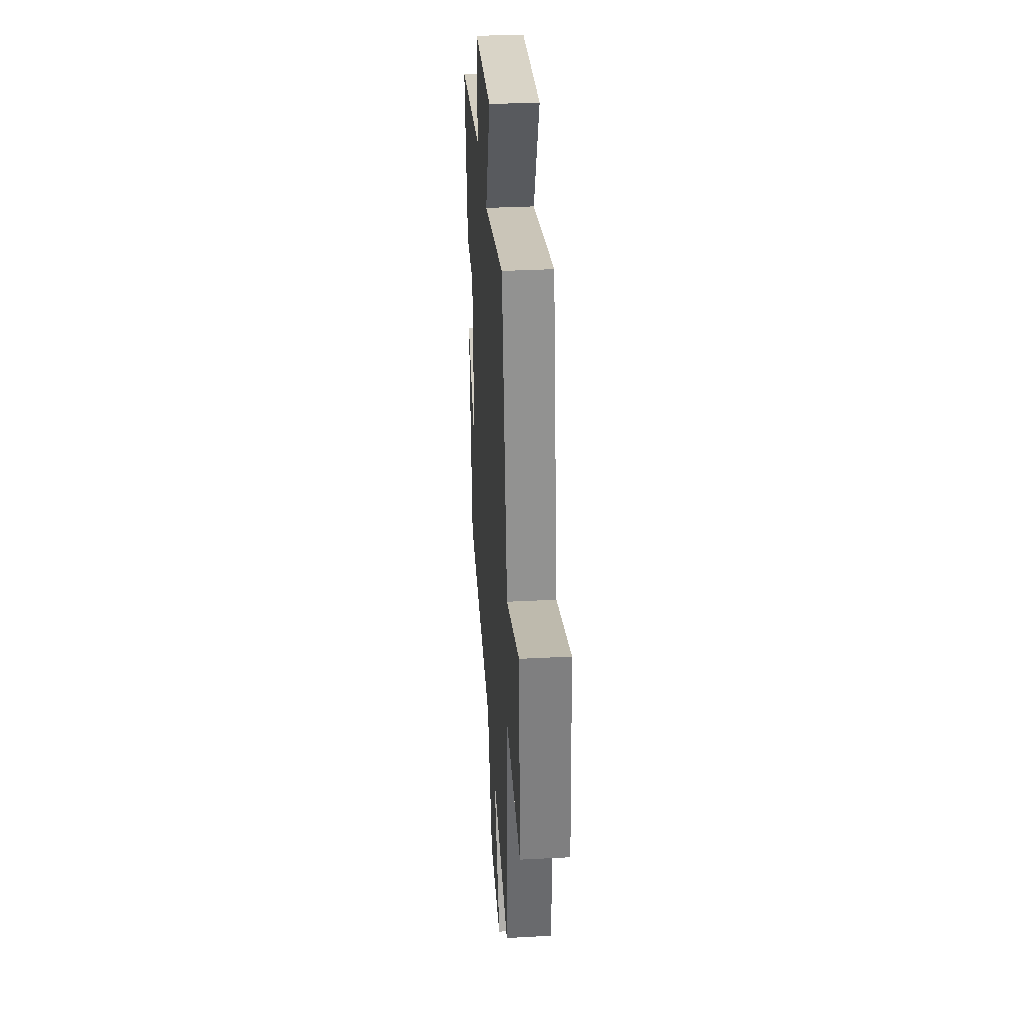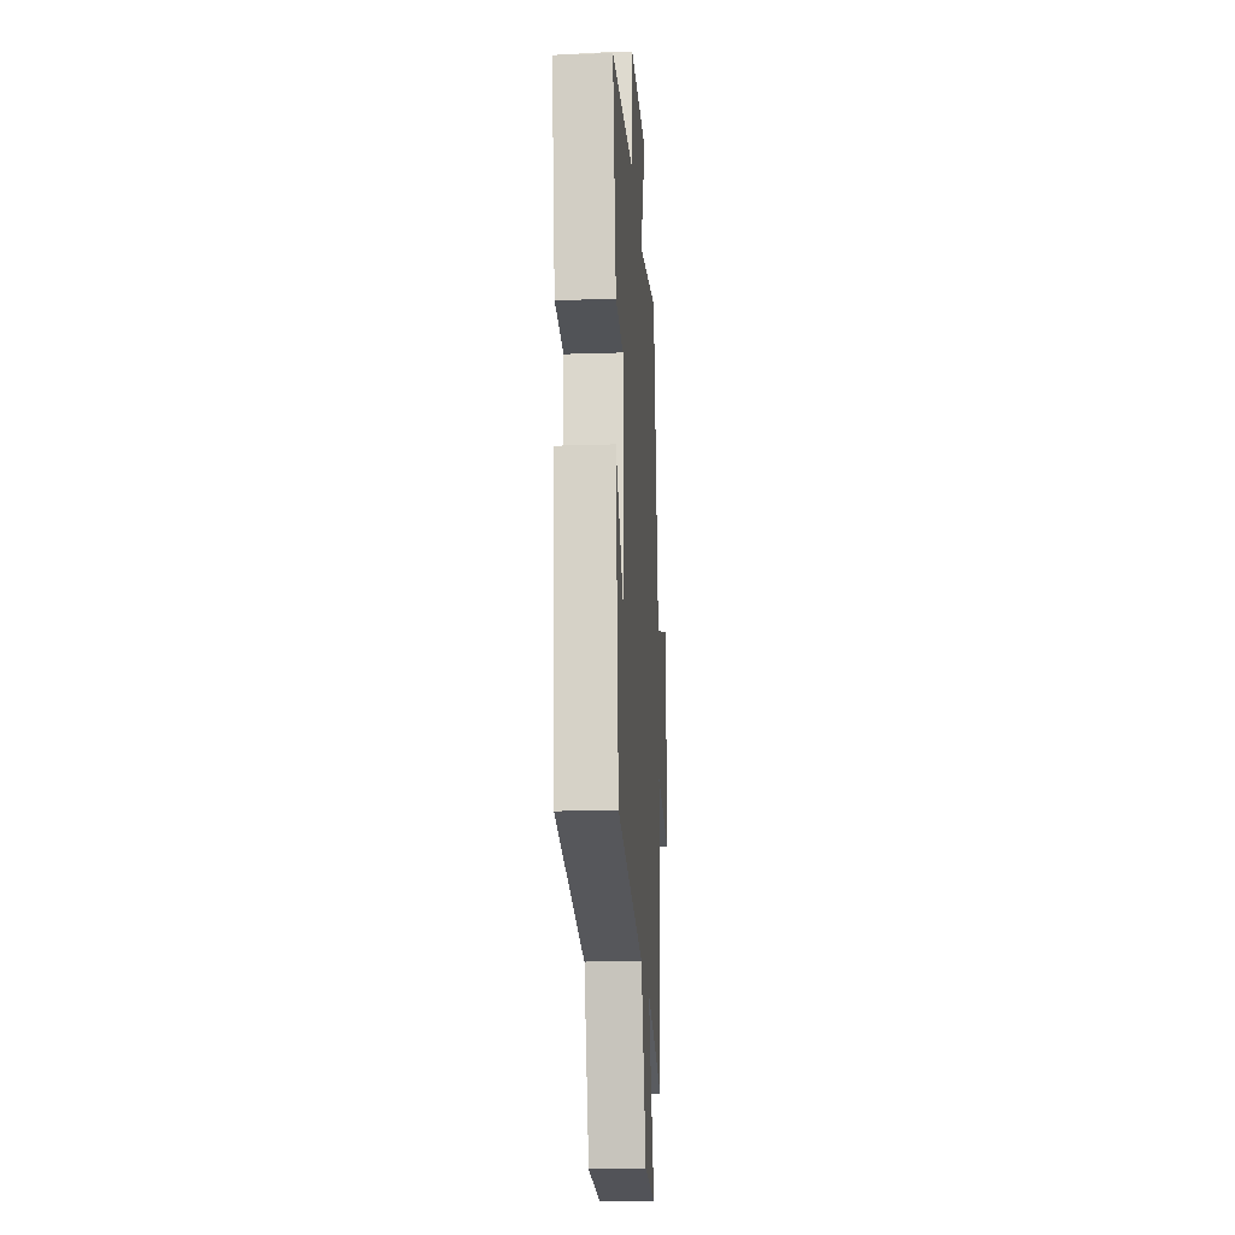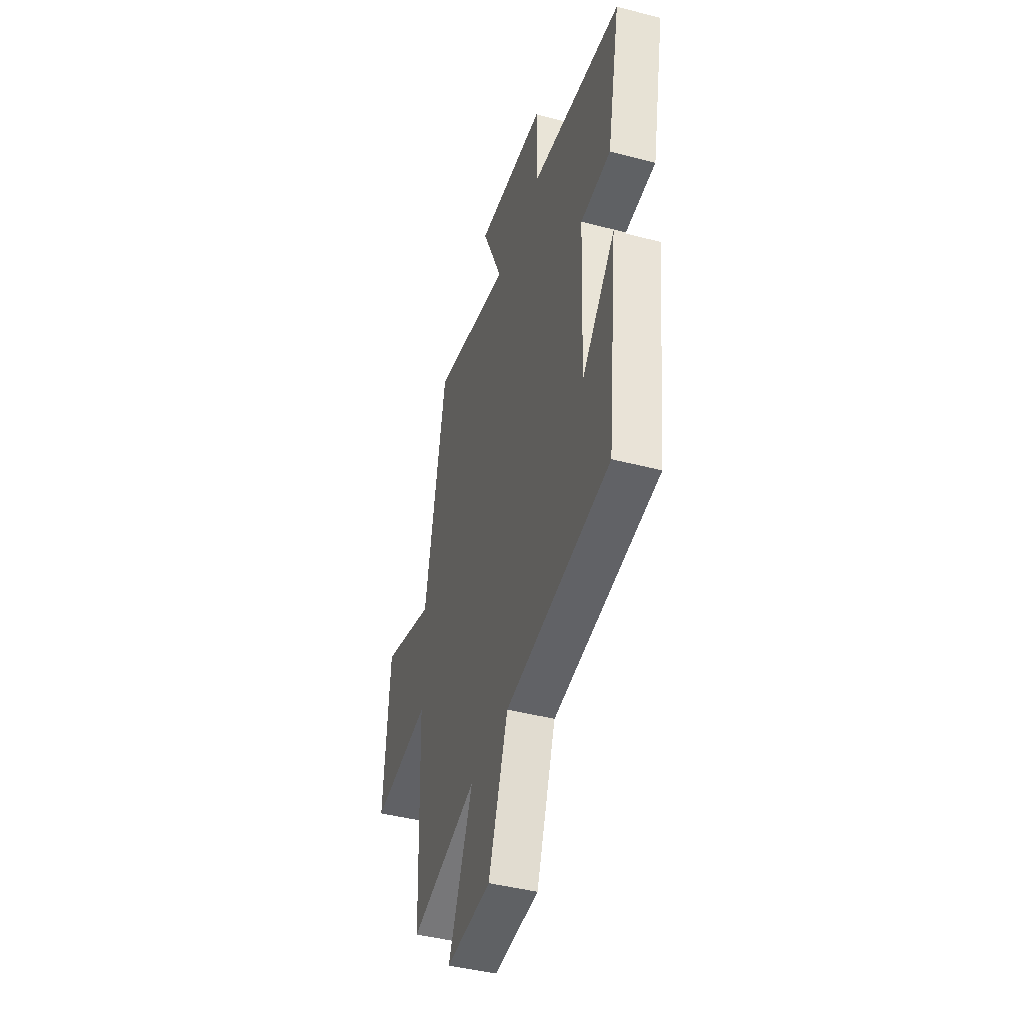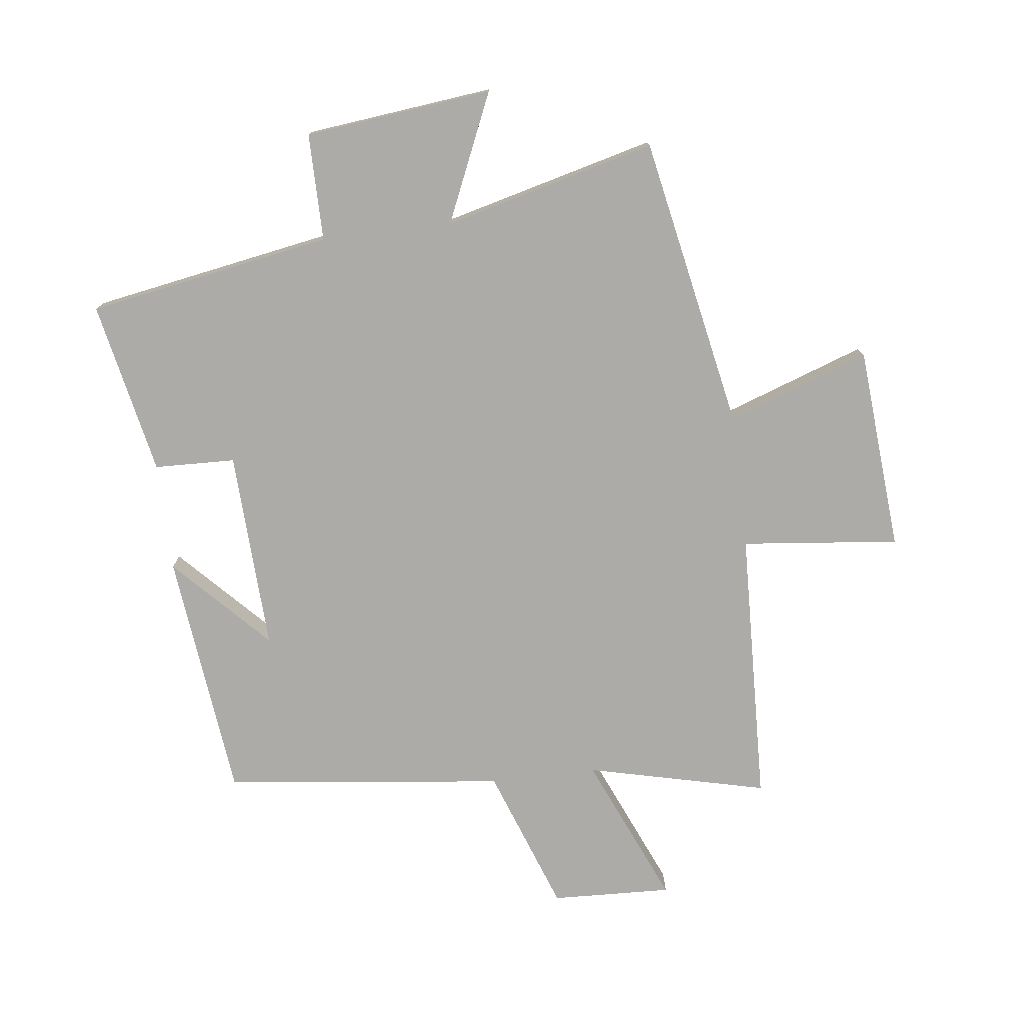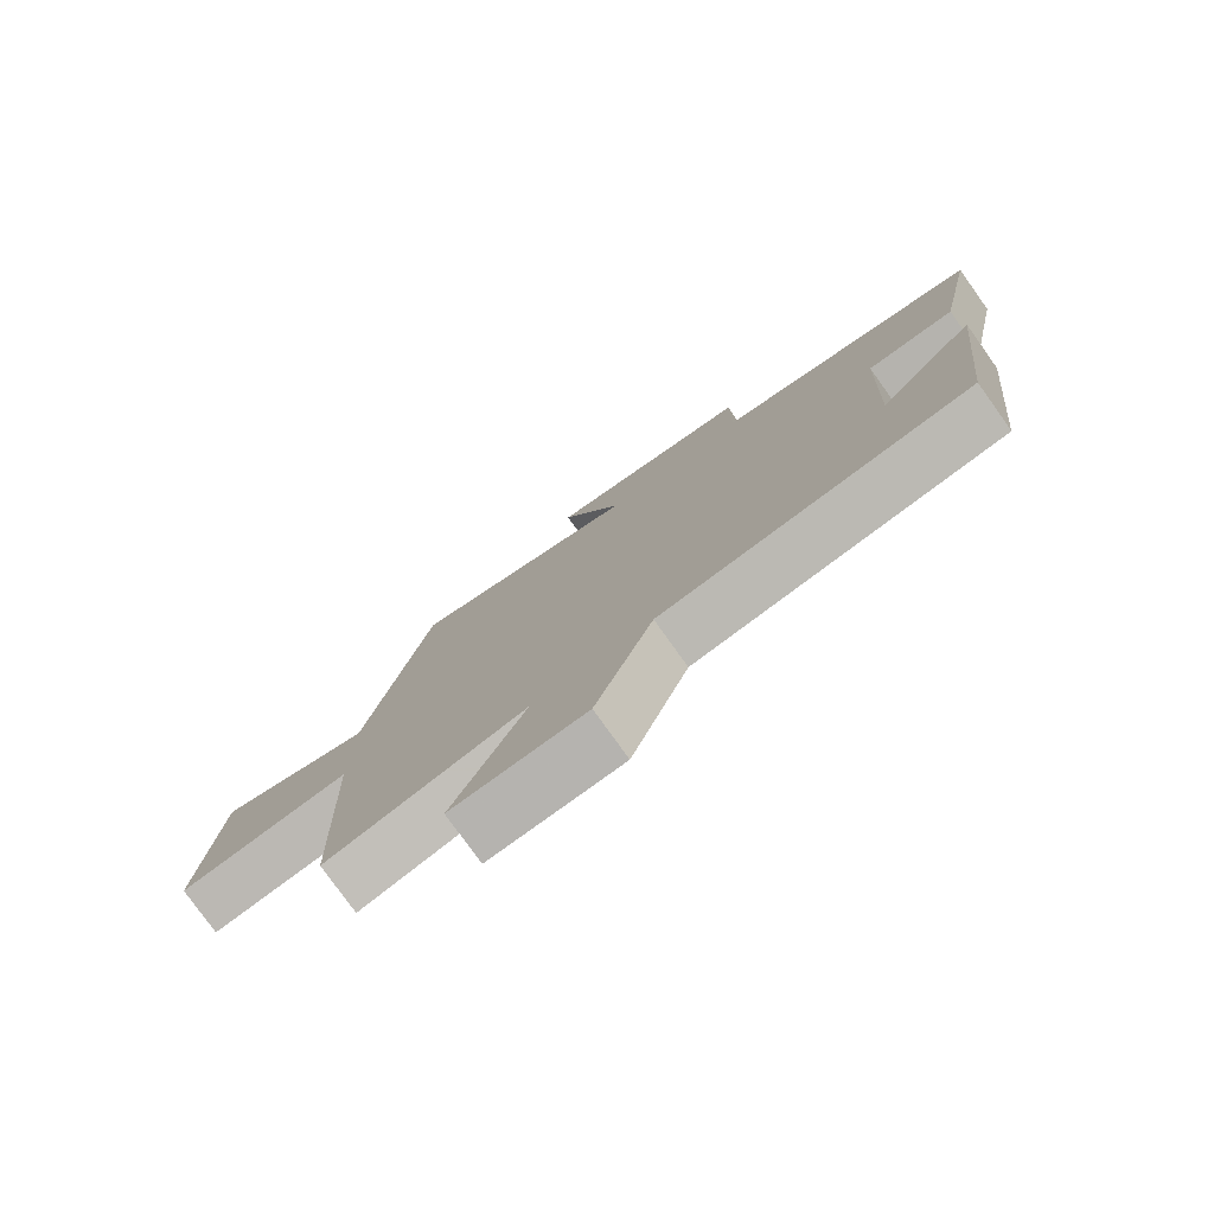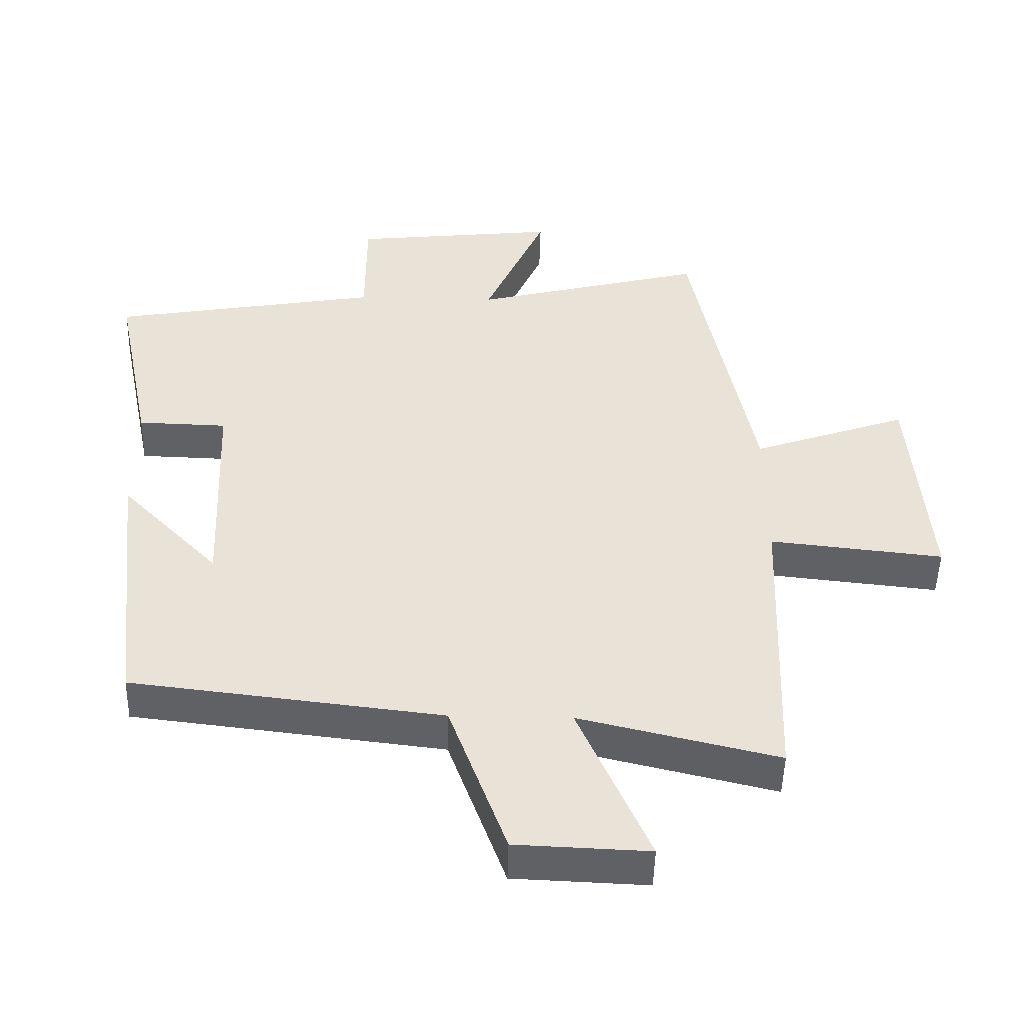
<metadata>
{"format":"obj","ext":"obj","renderer":"f3d","projection":"perspective","resolution":1024,"background":"white","views":[{"elev":35.0,"azim":86.0,"up":"+Z"},{"elev":-20.3,"azim":-86.5,"up":"+Z"},{"elev":-44.0,"azim":-107.0,"up":"+Z"},{"elev":-76.3,"azim":7.0,"up":"+Y"},{"elev":-78.7,"azim":-144.4,"up":"+Z"},{"elev":-48.9,"azim":-1.4,"up":"+Z"}]}
</metadata>
<code>
v 0.483 0.07 -0.571
v 0.187 0.07 -0.5
v 0.293 0.07 -0.746
v 0.095 0.07 -0.738
v 0.009 0.07 -0.5
v -0.454 0.07 -0.445
v -0.5 0.07 -0.035
v -0.353 0.07 -0.189
v -0.367 0.07 0.141
v -0.5 0.07 0.145
v -0.558 0.07 0.43
v -0.157 0.07 0.5
v -0.157 0.07 0.676
v 0.151 0.07 0.71
v 0.059 0.07 0.5
v 0.407 0.07 0.589
v 0.5 0.07 0.108
v 0.733 0.07 0.19
v 0.759 0.07 -0.144
v 0.5 0.07 -0.116
v 0.483 0 -0.571
v 0.187 0 -0.5
v 0.293 0 -0.746
v 0.095 0 -0.738
v 0.009 0 -0.5
v -0.454 0 -0.445
v -0.5 0 -0.035
v -0.353 0 -0.189
v -0.367 0 0.141
v -0.5 0 0.145
v -0.558 0 0.43
v -0.157 0 0.5
v -0.157 0 0.676
v 0.151 0 0.71
v 0.059 0 0.5
v 0.407 0 0.589
v 0.5 0 0.108
v 0.733 0 0.19
v 0.759 0 -0.144
v 0.5 0 -0.116
f 17 18 19 20
f 20 1 2
f 17 20 2
f 16 17 2
f 15 16 2
f 12 13 14 15
f 11 12 15
f 10 11 15
f 9 10 15
f 8 9 15 2
f 6 7 8
f 5 6 8 2
f 2 3 4 5
f 40 39 38 37
f 22 21 40
f 22 40 37
f 22 37 36
f 22 36 35
f 35 34 33 32
f 35 32 31
f 35 31 30
f 35 30 29
f 22 35 29 28
f 28 27 26
f 22 28 26 25
f 25 24 23 22
f 1 21 22 2
f 2 22 23 3
f 3 23 24 4
f 4 24 25 5
f 5 25 26 6
f 6 26 27 7
f 7 27 28 8
f 8 28 29 9
f 9 29 30 10
f 10 30 31 11
f 11 31 32 12
f 12 32 33 13
f 13 33 34 14
f 14 34 35 15
f 15 35 36 16
f 16 36 37 17
f 17 37 38 18
f 18 38 39 19
f 19 39 40 20
f 20 40 21 1

</code>
